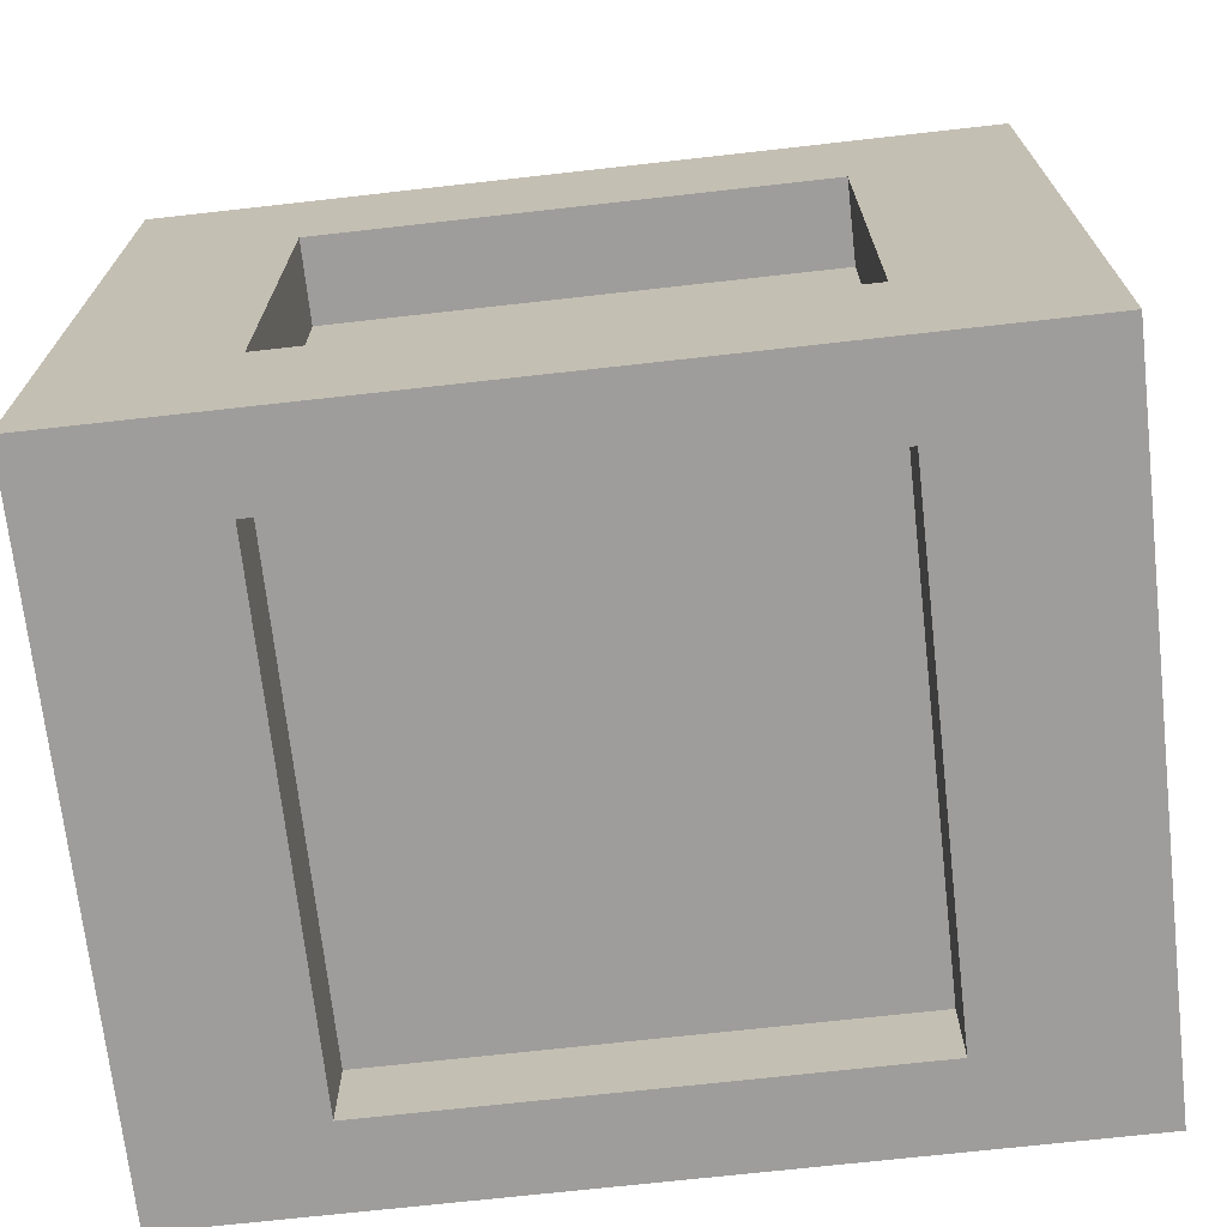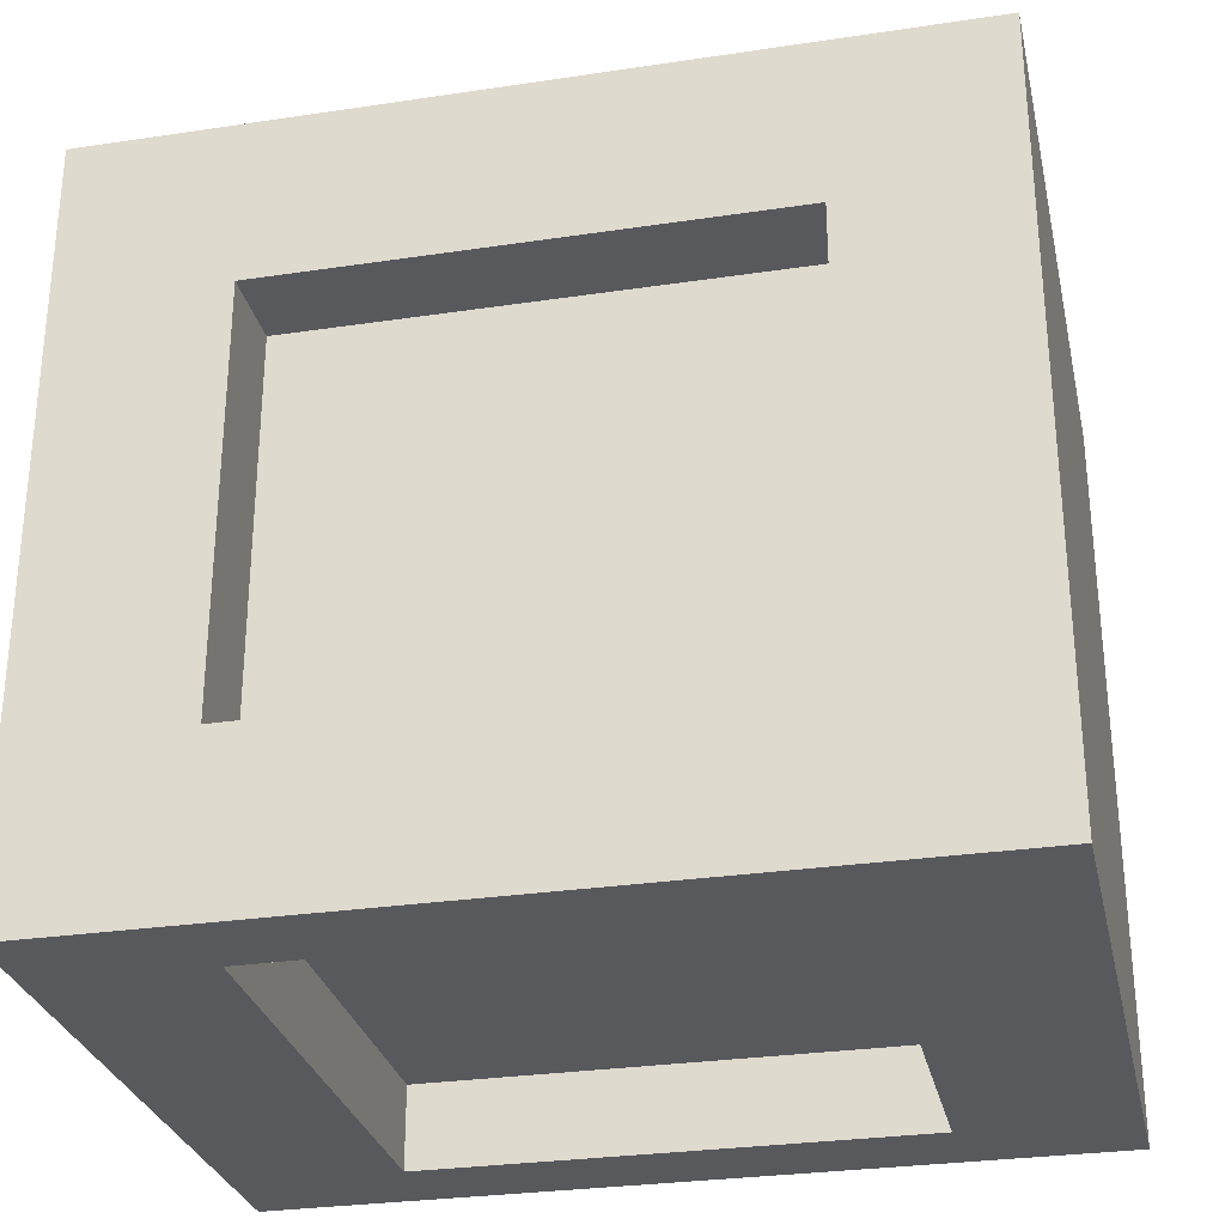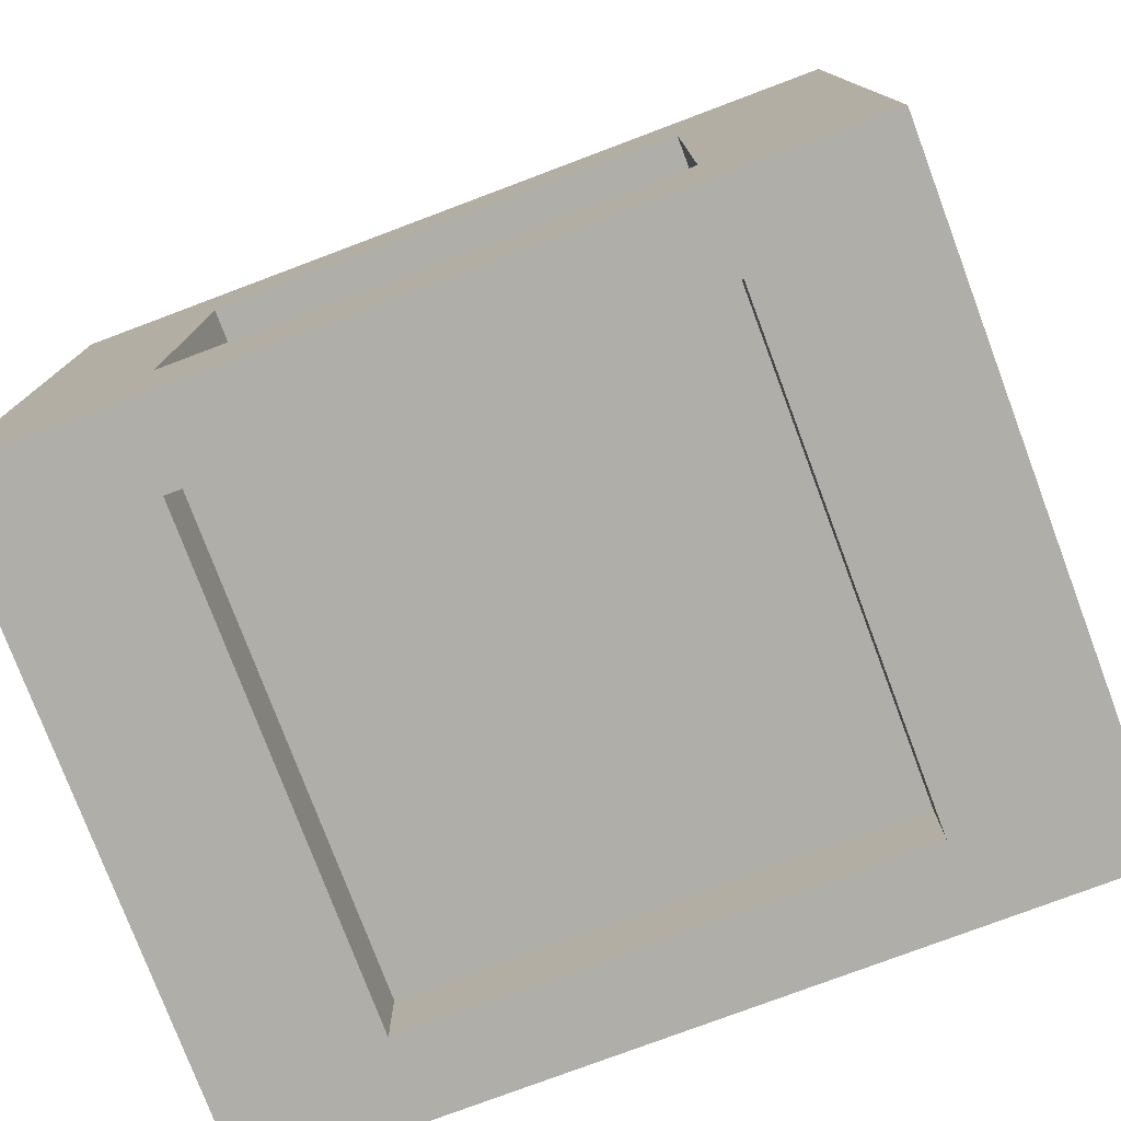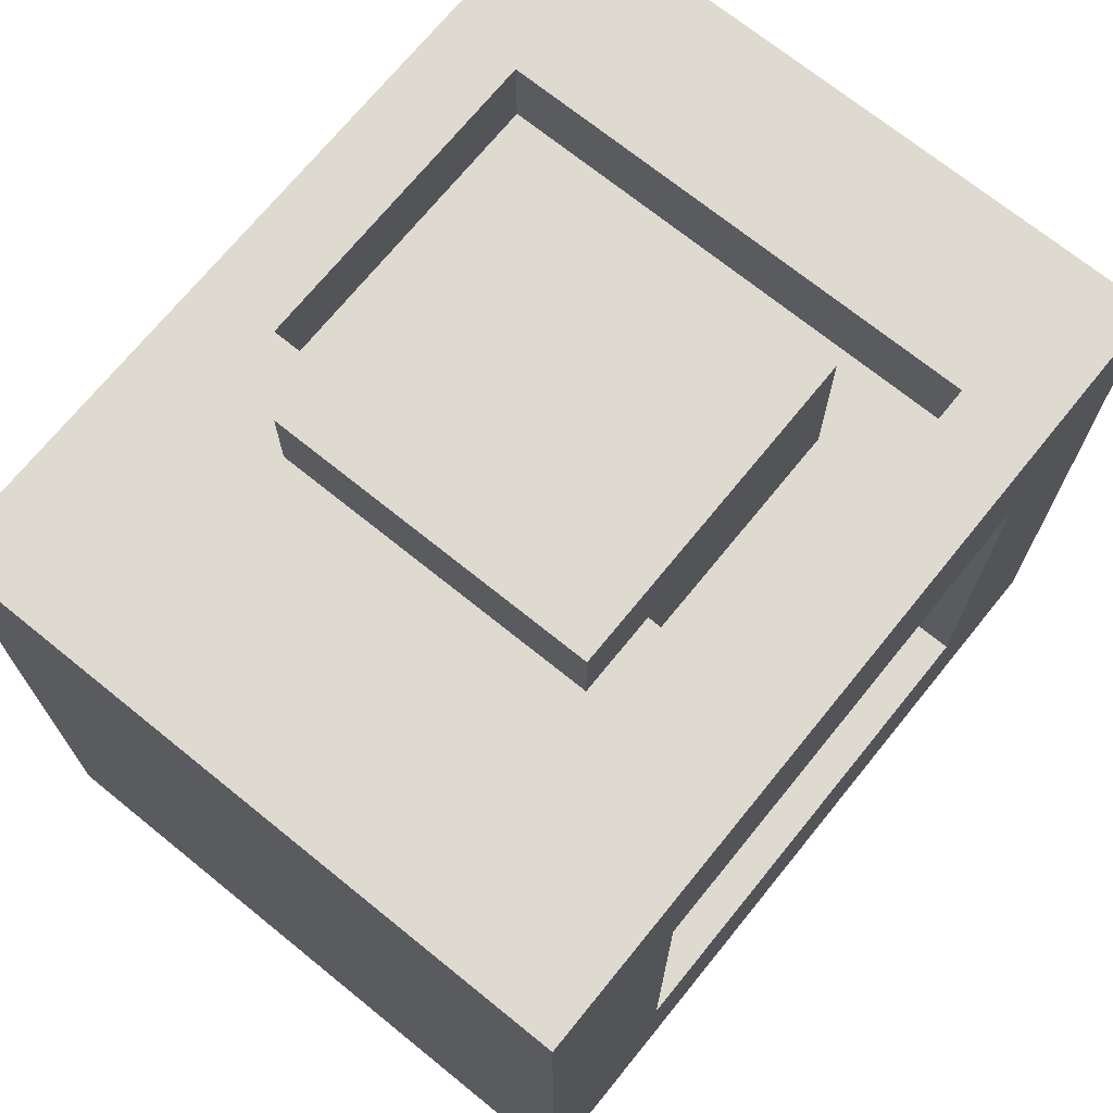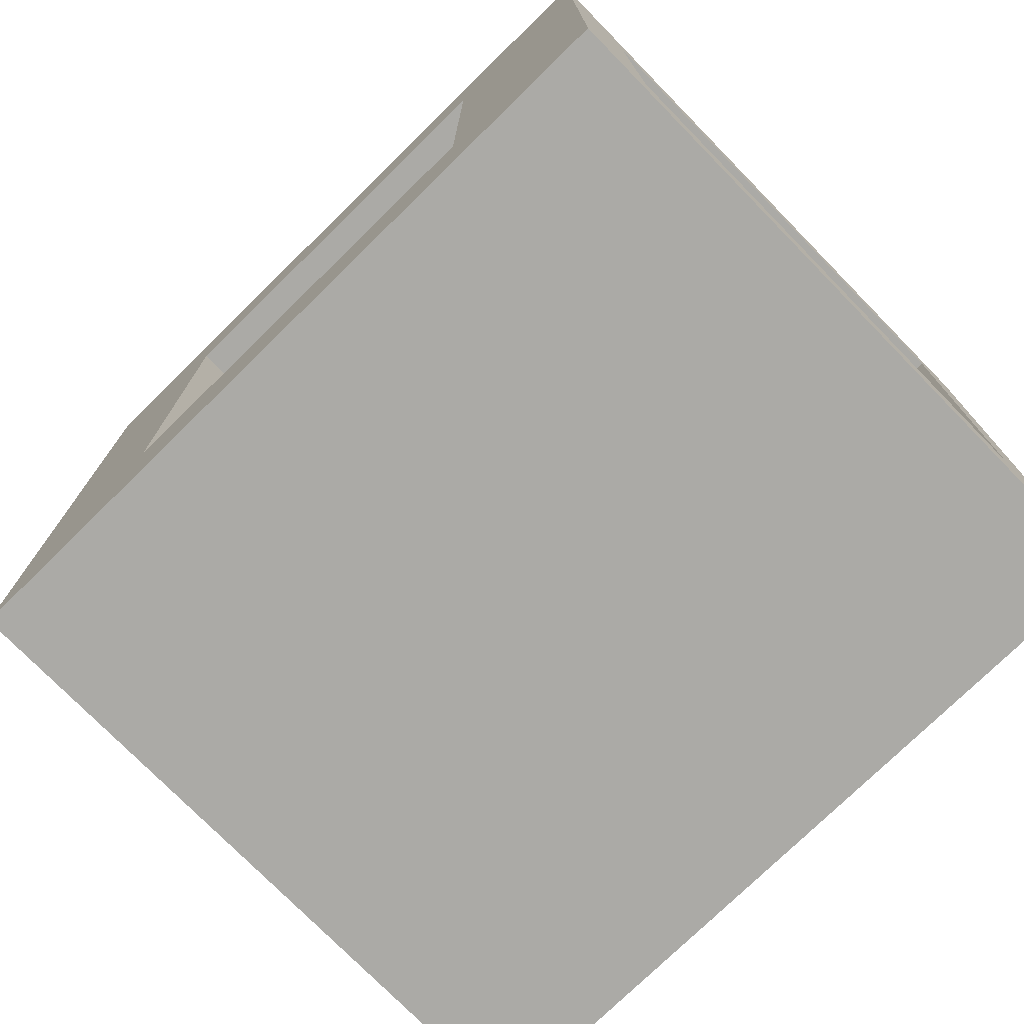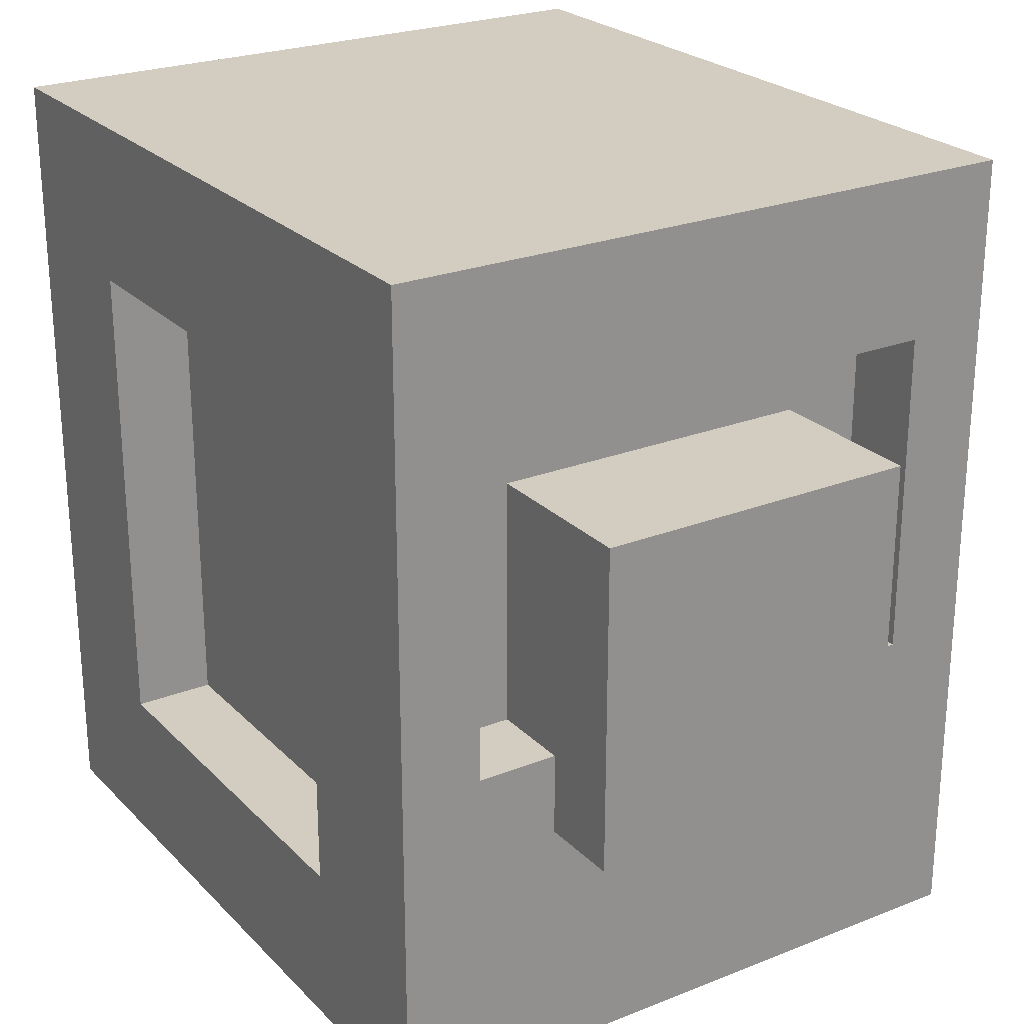
<metadata>
{"format":"obj","ext":"obj","renderer":"f3d","projection":"perspective","resolution":1024,"background":"white","views":[{"elev":-70.5,"azim":96.4,"up":"+Z"},{"elev":-29.2,"azim":102.5,"up":"+Z"},{"elev":-77.5,"azim":110.6,"up":"+Z"},{"elev":70.9,"azim":39.0,"up":"+Z"},{"elev":-75.7,"azim":134.4,"up":"+Y"},{"elev":24.6,"azim":-32.8,"up":"+Y"}]}
</metadata>
<code>
g Special_PowerLine_Switch_On
v -4 -5 4
v -4 -5 2
v -4 -5 -3
v -4 -5 -5
v -4 -4 3
v -4 -4 2
v -4 -4 -3
v -4 -4 -4
v -4 -3 4
v -4 -3 3
v -4 -3 2
v -4 -3 -3
v -4 -3 -4
v -4 -3 -5
v -4 3 4
v -4 3 3
v -4 3 2
v -4 3 -3
v -4 3 -4
v -4 3 -5
v -4 4 3
v -4 4 2
v -4 4 -3
v -4 4 -4
v -4 5 4
v -4 5 2
v -4 5 -3
v -4 5 -5
v -3 -3 2
v -3 -3 -3
v -3 3 2
v -3 3 -3
v -2 -2 5
v -2 -2 4
v -2 -1 4
v -2 -1 3
v -2 2 5
v -2 2 3
v 3 -3 -4
v 3 -3 -5
v 3 -1 4
v 3 -1 3
v 3 3 4
v 3 3 3
v 3 3 -4
v 3 3 -5
v -3 -3 -4
v -3 -3 -5
v -3 -1 4
v -3 -1 3
v -3 3 4
v -3 3 3
v -3 3 -4
v -3 3 -5
v 2 -2 5
v 2 -2 4
v 2 -1 4
v 2 -1 3
v 2 2 5
v 2 2 3
v 3 -3 2
v 3 -3 -3
v 3 3 2
v 3 3 -3
v 4 -5 4
v 4 -5 2
v 4 -5 -3
v 4 -5 -5
v 4 -4 3
v 4 -4 2
v 4 -4 -3
v 4 -4 -4
v 4 -3 4
v 4 -3 3
v 4 -3 2
v 4 -3 -3
v 4 -3 -4
v 4 -3 -5
v 4 3 4
v 4 3 3
v 4 3 2
v 4 3 -3
v 4 3 -4
v 4 3 -5
v 4 4 3
v 4 4 2
v 4 4 -3
v 4 4 -4
v 4 5 4
v 4 5 2
v 4 5 -3
v 4 5 -5
v -2 -2 5
v -2 2 5
v -1 -1 5
v -1 1 5
v 1 -1 5
v 1 1 5
v 2 -2 5
v 2 2 5
v -4 -5 4
v -4 -3 4
v -4 3 4
v -4 5 4
v -3 -4 4
v -3 -3 4
v -3 -1 4
v -3 3 4
v -3 4 4
v -2 -5 4
v -2 -4 4
v -2 -2 4
v -2 -1 4
v -2 4 4
v -2 5 4
v 2 -5 4
v 2 -4 4
v 2 -2 4
v 2 -1 4
v 2 4 4
v 2 5 4
v 3 -4 4
v 3 -3 4
v 3 -1 4
v 3 3 4
v 3 4 4
v 4 -5 4
v 4 -3 4
v 4 3 4
v 4 5 4
v -3 -1 3
v -3 3 3
v -2 -1 3
v -2 2 3
v 2 -1 3
v 2 2 3
v 3 -1 3
v 3 3 3
v -4 -3 -3
v -4 3 -3
v -3 -3 -3
v -3 3 -3
v 3 -3 -3
v 3 3 -3
v 4 -3 -3
v 4 3 -3
v -4 -3 2
v -4 3 2
v -3 -3 2
v -3 3 2
v 3 -3 2
v 3 3 2
v 4 -3 2
v 4 3 2
v -3 -3 -4
v -3 3 -4
v 3 -3 -4
v 3 3 -4
v -4 -5 -5
v -4 -3 -5
v -4 3 -5
v -4 5 -5
v -3 -4 -5
v -3 -3 -5
v -3 3 -5
v -3 4 -5
v -2 -5 -5
v -2 -4 -5
v -2 4 -5
v -2 5 -5
v 2 -5 -5
v 2 -4 -5
v 2 4 -5
v 2 5 -5
v 3 -4 -5
v 3 -3 -5
v 3 3 -5
v 3 4 -5
v 4 -5 -5
v 4 -3 -5
v 4 3 -5
v 4 5 -5
v -4 -5 4
v -2 -5 4
v 2 -5 4
v 4 -5 4
v -3 -5 3
v -2 -5 3
v 2 -5 3
v 3 -5 3
v -4 -5 2
v -3 -5 2
v 3 -5 2
v 4 -5 2
v -4 -5 -3
v -3 -5 -3
v 3 -5 -3
v 4 -5 -3
v -3 -5 -4
v -2 -5 -4
v 2 -5 -4
v 3 -5 -4
v -4 -5 -5
v -2 -5 -5
v 2 -5 -5
v 4 -5 -5
v -2 -2 5
v 2 -2 5
v -2 -2 4
v 2 -2 4
v -3 3 4
v 3 3 4
v -3 3 3
v 3 3 3
v -4 3 2
v -3 3 2
v 3 3 2
v 4 3 2
v -4 3 -3
v -3 3 -3
v 3 3 -3
v 4 3 -3
v -3 3 -4
v 3 3 -4
v -3 3 -5
v 3 3 -5
v -4 -3 2
v -3 -3 2
v 3 -3 2
v 4 -3 2
v -4 -3 -3
v -3 -3 -3
v 3 -3 -3
v 4 -3 -3
v -3 -3 -4
v 3 -3 -4
v -3 -3 -5
v 3 -3 -5
v -3 -1 4
v -2 -1 4
v 2 -1 4
v 3 -1 4
v -3 -1 3
v -2 -1 3
v 2 -1 3
v 3 -1 3
v -2 2 5
v 2 2 5
v -2 2 3
v 2 2 3
v -4 5 4
v -2 5 4
v 2 5 4
v 4 5 4
v -3 5 3
v -2 5 3
v 2 5 3
v 3 5 3
v -4 5 2
v -3 5 2
v -2 5 2
v 2 5 2
v 3 5 2
v 4 5 2
v -2 5 1
v 1 5 1
v -2 5 -0
v 1 5 -0
v -1 5 -1
v 2 5 -1
v -1 5 -2
v 2 5 -2
v -4 5 -3
v -3 5 -3
v -2 5 -3
v 2 5 -3
v 3 5 -3
v 4 5 -3
v -3 5 -4
v -2 5 -4
v 2 5 -4
v 3 5 -4
v -4 5 -5
v -2 5 -5
v 2 5 -5
v 4 5 -5
f 5 2 1
f 6 3 2
f 6 2 5
f 7 4 3
f 7 3 6
f 8 4 7
f 9 5 1
f 10 6 5
f 10 5 9
f 10 7 6
f 10 8 7
f 11 8 10
f 12 8 11
f 13 4 8
f 13 8 12
f 14 4 13
f 15 10 9
f 15 11 10
f 16 11 15
f 17 11 16
f 18 14 13
f 18 13 12
f 19 14 18
f 20 14 19
f 21 17 16
f 21 16 15
f 21 18 17
f 21 19 18
f 22 19 21
f 23 19 22
f 24 20 19
f 24 19 23
f 25 21 15
f 25 22 21
f 26 23 22
f 26 22 25
f 27 24 23
f 27 23 26
f 28 20 24
f 28 24 27
f 31 30 29
f 32 30 31
f 35 34 33
f 37 35 33
f 37 36 35
f 38 36 37
f 43 42 41
f 44 42 43
f 45 40 39
f 46 40 45
f 49 50 51
f 51 50 52
f 47 48 53
f 53 48 54
f 55 56 57
f 55 57 59
f 57 58 59
f 59 58 60
f 61 62 63
f 63 62 64
f 65 66 69
f 66 67 70
f 69 66 70
f 67 68 71
f 70 67 71
f 71 68 72
f 65 69 73
f 69 70 74
f 73 69 74
f 70 71 74
f 71 72 74
f 74 72 75
f 75 72 76
f 72 68 77
f 76 72 77
f 77 68 78
f 73 74 79
f 74 75 79
f 79 75 80
f 80 75 81
f 77 78 82
f 76 77 82
f 82 78 83
f 83 78 84
f 80 81 85
f 79 80 85
f 81 82 85
f 82 83 85
f 85 83 86
f 86 83 87
f 83 84 88
f 87 83 88
f 79 85 89
f 85 86 89
f 86 87 90
f 89 86 90
f 87 88 91
f 90 87 91
f 88 84 92
f 91 88 92
f 95 94 93
f 96 94 95
f 97 95 93
f 97 96 95
f 98 94 96
f 98 96 97
f 99 97 93
f 99 98 97
f 100 94 98
f 100 98 99
f 105 102 101
f 106 103 102
f 106 102 105
f 107 103 106
f 108 104 103
f 108 103 107
f 109 104 108
f 110 105 101
f 111 107 106
f 111 105 110
f 111 106 105
f 112 107 111
f 113 107 112
f 114 104 109
f 114 109 108
f 115 104 114
f 116 112 111
f 116 111 110
f 117 112 116
f 118 112 117
f 120 115 114
f 120 114 108
f 121 115 120
f 122 119 118
f 122 118 117
f 122 117 116
f 123 119 122
f 124 119 123
f 125 120 108
f 126 121 120
f 126 120 125
f 127 122 116
f 127 123 122
f 128 125 124
f 128 123 127
f 128 124 123
f 129 126 125
f 129 125 128
f 130 121 126
f 130 126 129
f 133 132 131
f 134 132 133
f 136 132 134
f 137 136 135
f 138 132 136
f 138 136 137
f 141 140 139
f 142 140 141
f 145 144 143
f 146 144 145
f 147 148 149
f 149 148 150
f 151 152 153
f 153 152 154
f 155 156 157
f 157 156 158
f 159 160 163
f 160 161 164
f 163 160 164
f 161 162 165
f 164 161 165
f 165 162 166
f 159 163 167
f 163 164 168
f 167 163 168
f 166 162 169
f 165 166 169
f 169 162 170
f 167 168 171
f 168 164 172
f 171 168 172
f 165 169 173
f 169 170 173
f 173 170 174
f 172 164 175
f 171 172 175
f 175 164 176
f 165 173 177
f 173 174 178
f 177 173 178
f 175 176 179
f 171 175 179
f 176 177 180
f 179 176 180
f 177 178 181
f 180 177 181
f 178 174 182
f 181 178 182
f 187 184 183
f 188 185 184
f 188 184 187
f 189 186 185
f 189 185 188
f 190 186 189
f 191 187 183
f 192 188 187
f 192 187 191
f 192 189 188
f 192 190 189
f 193 186 190
f 193 190 192
f 194 186 193
f 195 192 191
f 195 193 192
f 195 194 193
f 196 194 195
f 197 194 196
f 198 194 197
f 199 196 195
f 199 197 196
f 200 197 199
f 201 197 200
f 202 198 197
f 202 197 201
f 203 199 195
f 203 200 199
f 204 201 200
f 204 200 203
f 205 202 201
f 205 201 204
f 206 198 202
f 206 202 205
f 209 208 207
f 210 208 209
f 213 212 211
f 214 212 213
f 219 216 215
f 220 216 219
f 221 218 217
f 222 218 221
f 225 224 223
f 226 224 225
f 227 228 231
f 231 228 232
f 229 230 233
f 233 230 234
f 235 236 237
f 237 236 238
f 239 240 243
f 243 240 244
f 241 242 245
f 245 242 246
f 247 248 249
f 249 248 250
f 251 252 255
f 252 253 256
f 255 252 256
f 253 254 257
f 256 253 257
f 257 254 258
f 251 255 259
f 255 256 260
f 259 255 260
f 256 257 260
f 257 258 260
f 260 258 261
f 261 258 262
f 258 254 263
f 262 258 263
f 263 254 264
f 261 262 265
f 259 260 265
f 260 261 265
f 265 262 266
f 259 265 267
f 265 266 267
f 266 262 268
f 267 266 268
f 267 268 269
f 263 264 270
f 269 268 270
f 262 263 270
f 268 262 270
f 267 269 271
f 269 270 271
f 270 264 272
f 271 270 272
f 259 267 273
f 273 267 274
f 267 271 275
f 274 267 275
f 271 272 275
f 272 264 276
f 275 272 276
f 276 264 277
f 277 264 278
f 273 274 279
f 274 275 279
f 275 276 279
f 276 277 279
f 279 277 280
f 280 277 281
f 277 278 282
f 281 277 282
f 273 279 283
f 279 280 283
f 280 281 284
f 283 280 284
f 281 282 285
f 284 281 285
f 282 278 286
f 285 282 286

</code>
